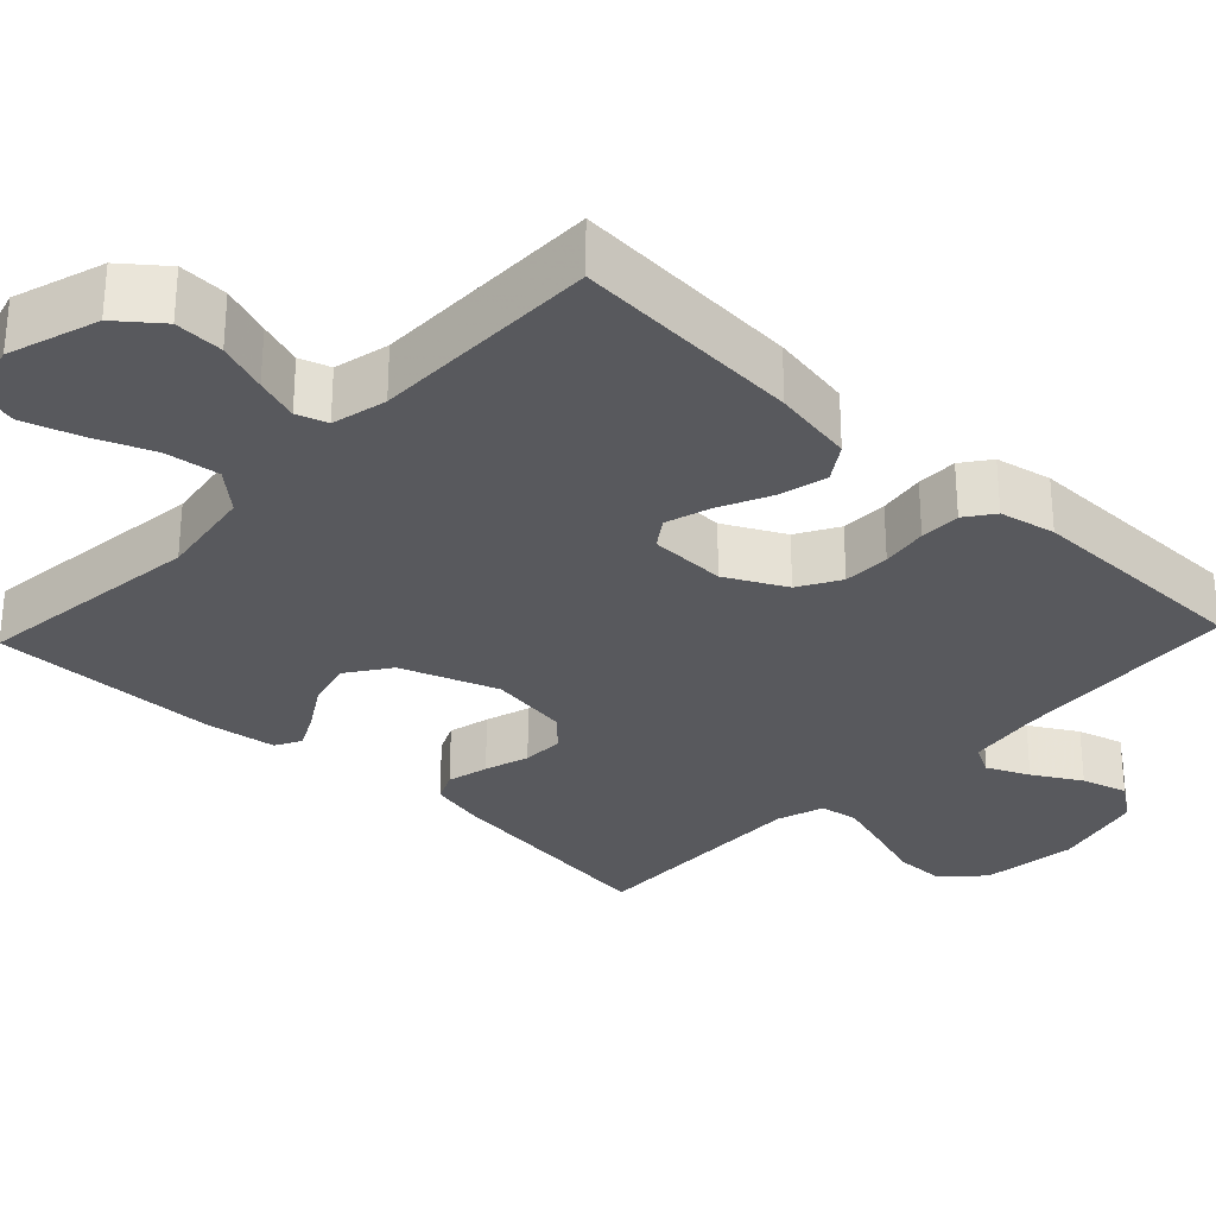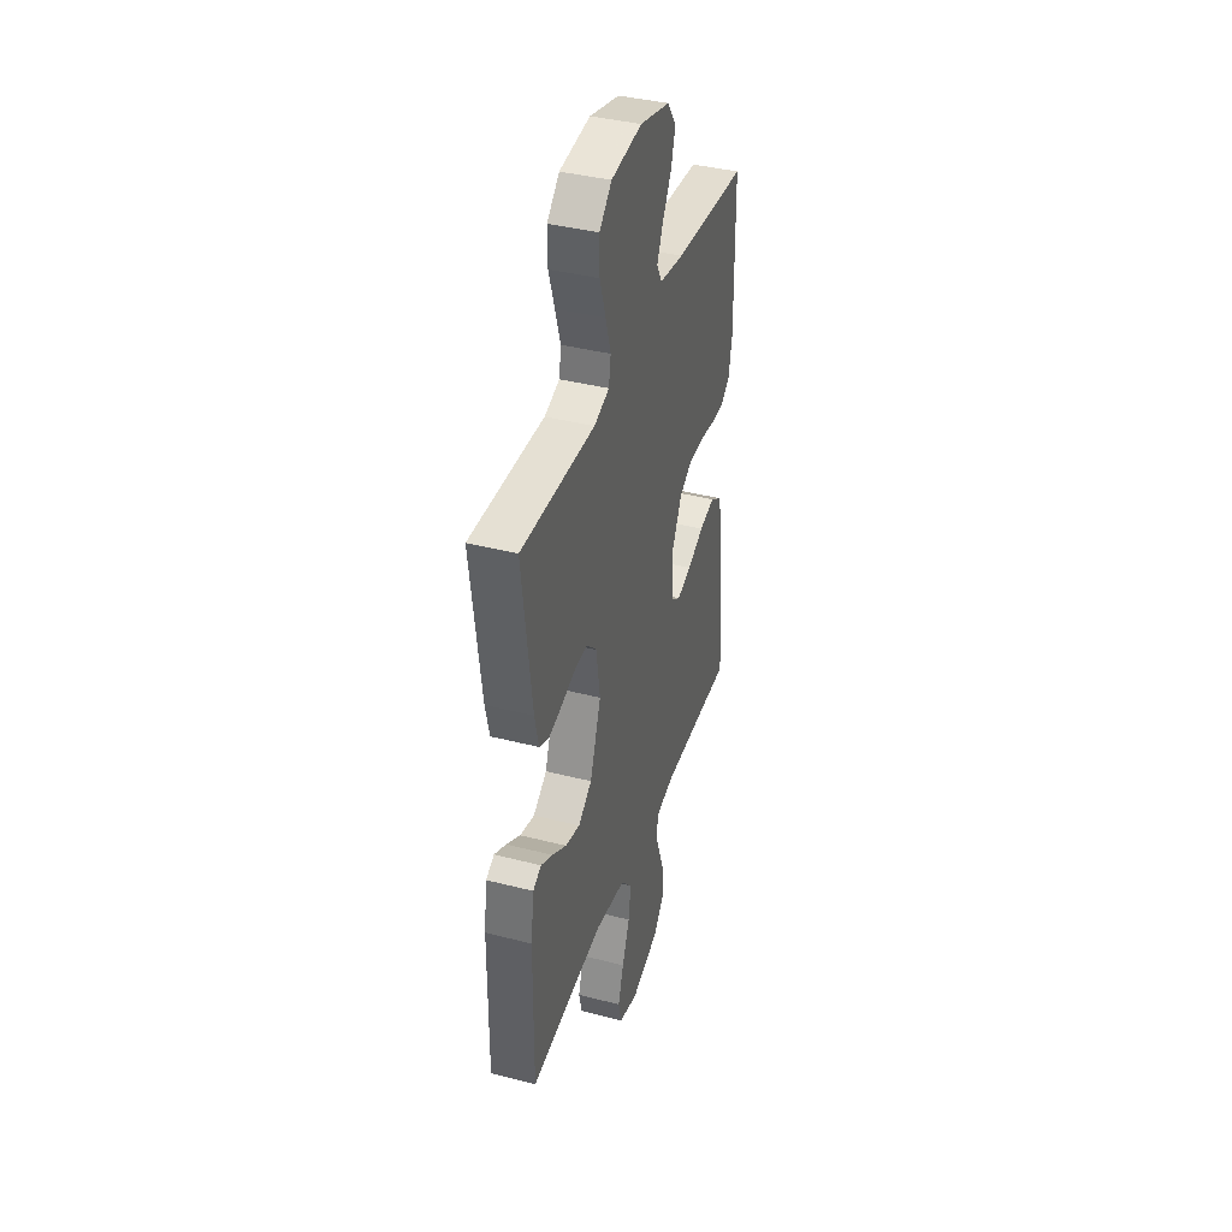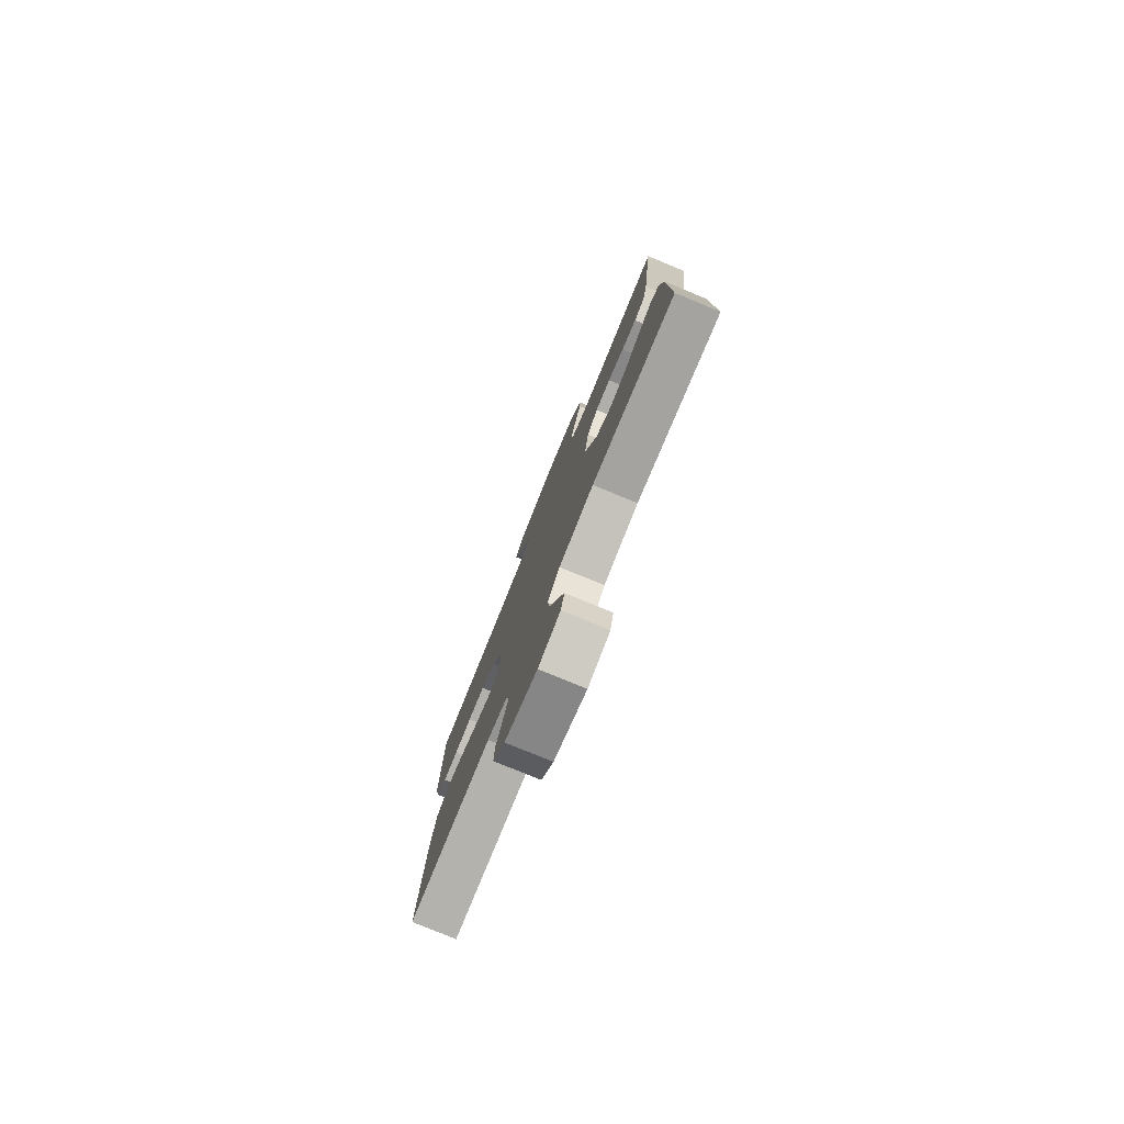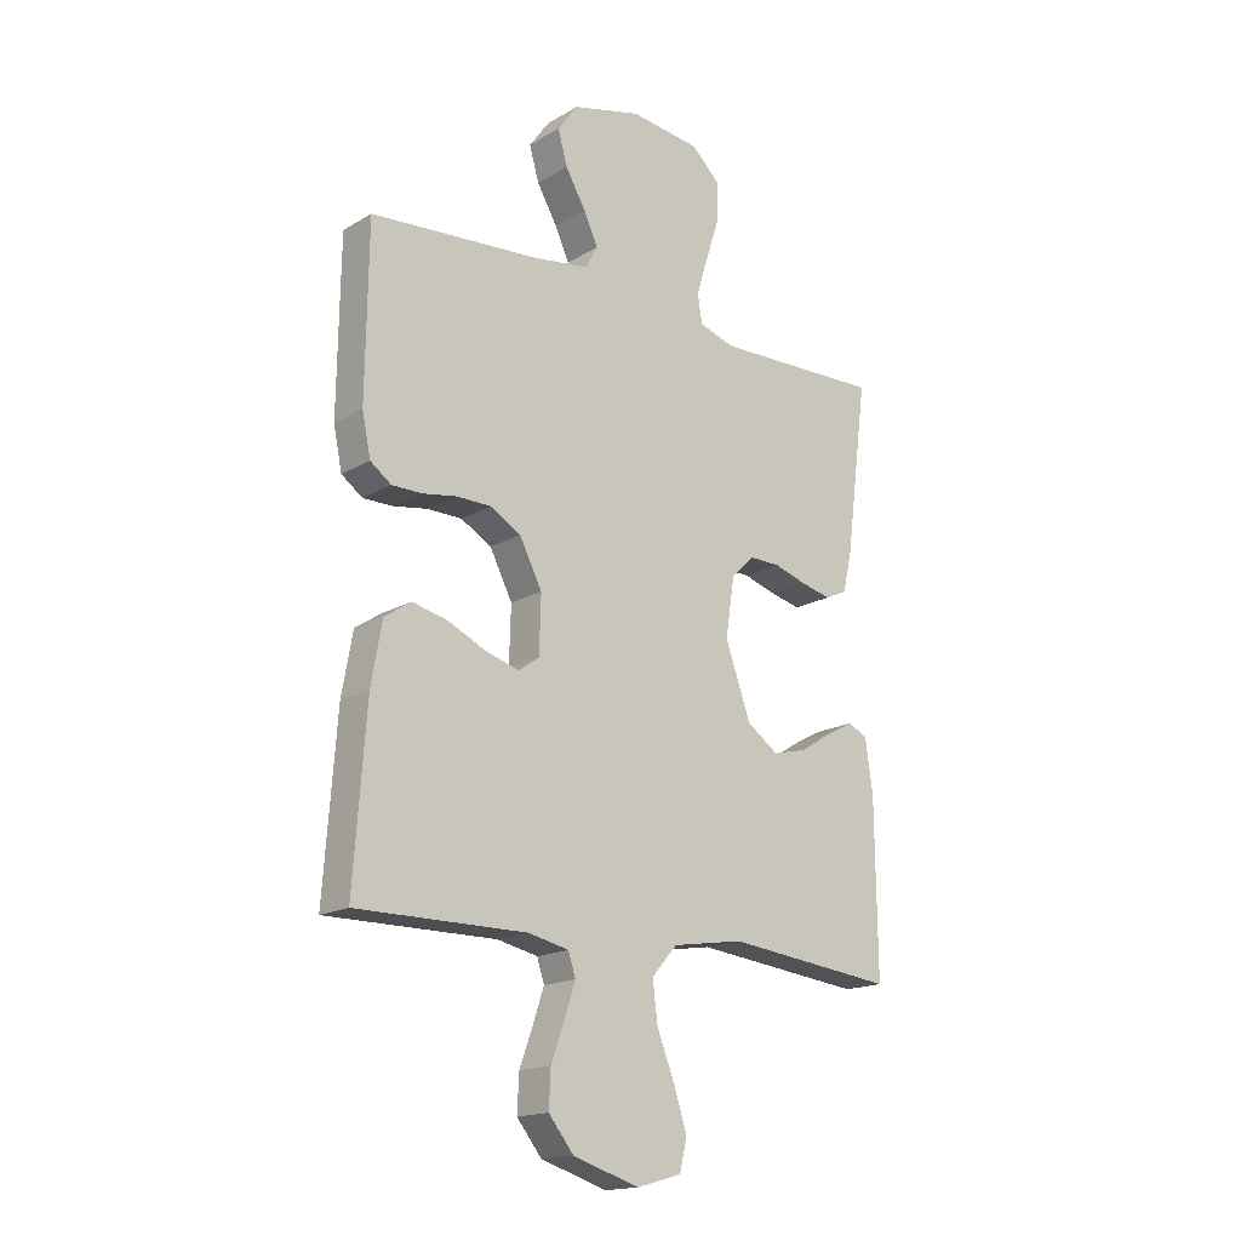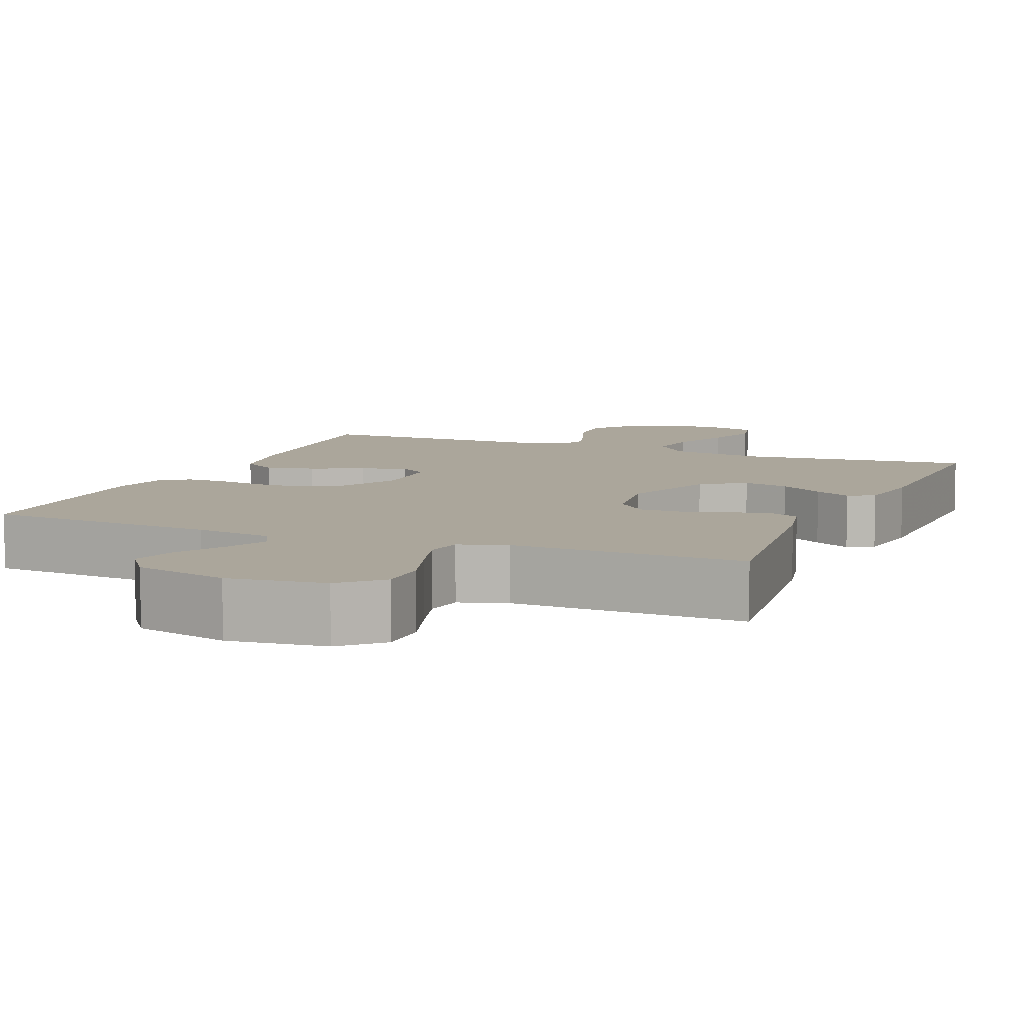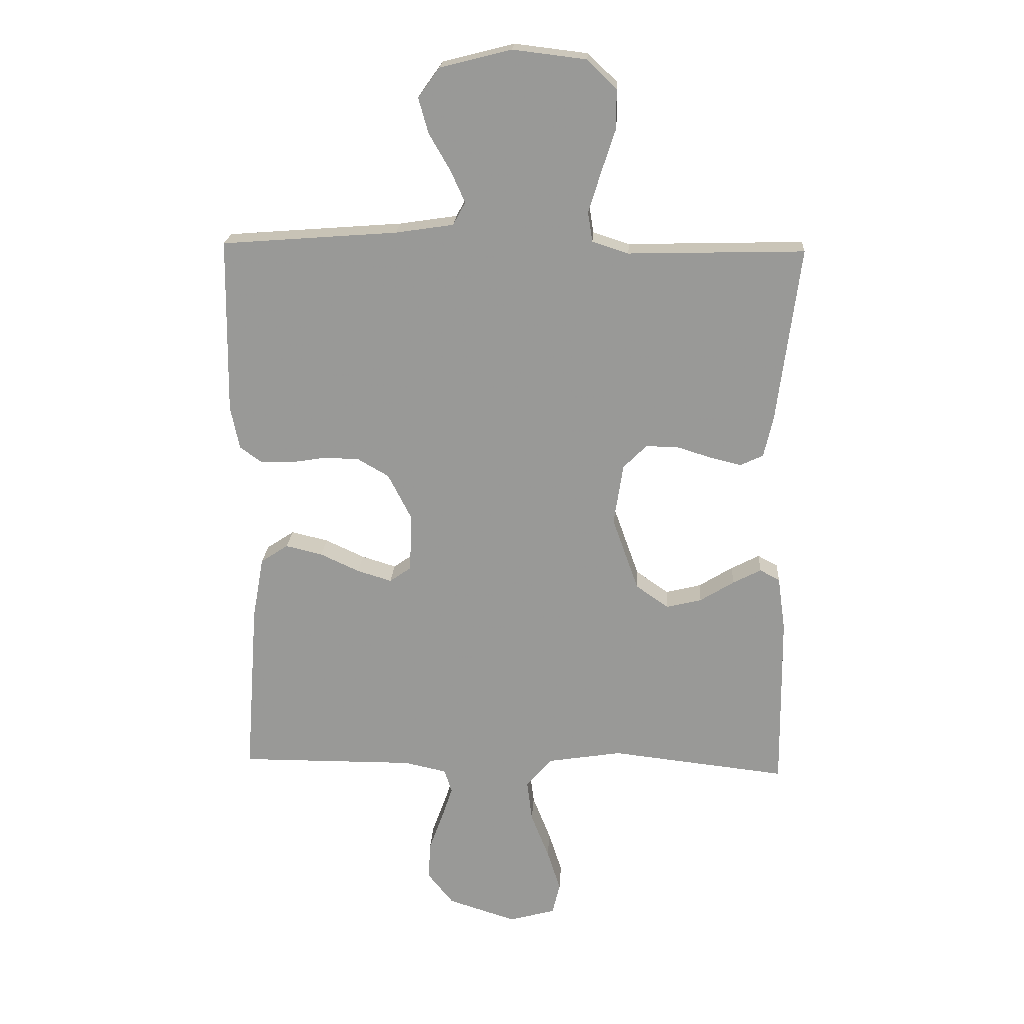
<metadata>
{"format":"obj","ext":"obj","renderer":"f3d","projection":"perspective","resolution":1024,"background":"white","views":[{"elev":-29.9,"azim":-133.4,"up":"+Y"},{"elev":39.3,"azim":107.8,"up":"+Z"},{"elev":-79.4,"azim":67.7,"up":"+Z"},{"elev":-17.0,"azim":-40.6,"up":"+Z"},{"elev":8.0,"azim":22.6,"up":"+Y"},{"elev":20.7,"azim":3.4,"up":"+Z"}]}
</metadata>
<code>
v -0.5 0.07 -0.5
v -0.478 0.07 -0.2
v -0.459 0.07 -0.093
v -0.412 0.07 -0.062
v -0.349 0.07 -0.077
v -0.282 0.07 -0.108
v -0.223 0.07 -0.126
v -0.186 0.07 -0.1
v -0.183 0.07 0
v -0.223 0.07 0.078
v -0.277 0.07 0.109
v -0.338 0.07 0.11
v -0.399 0.07 0.1
v -0.452 0.07 0.1
v -0.489 0.07 0.127
v -0.504 0.07 0.2
v -0.5 0.07 0.5
v -0.2 0.07 0.523
v -0.101 0.07 0.538
v -0.08 0.07 0.577
v -0.105 0.07 0.632
v -0.141 0.07 0.694
v -0.158 0.07 0.754
v -0.122 0.07 0.804
v 0 0.07 0.835
v 0.125 0.07 0.82
v 0.175 0.07 0.772
v 0.175 0.07 0.705
v 0.151 0.07 0.631
v 0.13 0.07 0.562
v 0.138 0.07 0.512
v 0.2 0.07 0.492
v 0.5 0.07 0.5
v 0.461 0.07 0.2
v 0.445 0.07 0.13
v 0.406 0.07 0.112
v 0.352 0.07 0.125
v 0.294 0.07 0.143
v 0.239 0.07 0.144
v 0.199 0.07 0.104
v 0.183 0.07 0
v 0.228 0.07 -0.126
v 0.284 0.07 -0.165
v 0.344 0.07 -0.15
v 0.402 0.07 -0.114
v 0.45 0.07 -0.089
v 0.484 0.07 -0.107
v 0.497 0.07 -0.2
v 0.5 0.07 -0.5
v 0.2 0.07 -0.466
v 0.074 0.07 -0.486
v 0.029 0.07 -0.537
v 0.038 0.07 -0.608
v 0.069 0.07 -0.686
v 0.092 0.07 -0.758
v 0.079 0.07 -0.812
v 0 0.07 -0.834
v -0.117 0.07 -0.797
v -0.161 0.07 -0.742
v -0.158 0.07 -0.678
v -0.134 0.07 -0.612
v -0.115 0.07 -0.555
v -0.128 0.07 -0.515
v -0.2 0.07 -0.499
v -0.5 0 -0.5
v -0.478 0 -0.2
v -0.459 0 -0.093
v -0.412 0 -0.062
v -0.349 0 -0.077
v -0.282 0 -0.108
v -0.223 0 -0.126
v -0.186 0 -0.1
v -0.183 0 0
v -0.223 0 0.078
v -0.277 0 0.109
v -0.338 0 0.11
v -0.399 0 0.1
v -0.452 0 0.1
v -0.489 0 0.127
v -0.504 0 0.2
v -0.5 0 0.5
v -0.2 0 0.523
v -0.101 0 0.538
v -0.08 0 0.577
v -0.105 0 0.632
v -0.141 0 0.694
v -0.158 0 0.754
v -0.122 0 0.804
v 0 0 0.835
v 0.125 0 0.82
v 0.175 0 0.772
v 0.175 0 0.705
v 0.151 0 0.631
v 0.13 0 0.562
v 0.138 0 0.512
v 0.2 0 0.492
v 0.5 0 0.5
v 0.461 0 0.2
v 0.445 0 0.13
v 0.406 0 0.112
v 0.352 0 0.125
v 0.294 0 0.143
v 0.239 0 0.144
v 0.199 0 0.104
v 0.183 0 0
v 0.228 0 -0.126
v 0.284 0 -0.165
v 0.344 0 -0.15
v 0.402 0 -0.114
v 0.45 0 -0.089
v 0.484 0 -0.107
v 0.497 0 -0.2
v 0.5 0 -0.5
v 0.2 0 -0.466
v 0.074 0 -0.486
v 0.029 0 -0.537
v 0.038 0 -0.608
v 0.069 0 -0.686
v 0.092 0 -0.758
v 0.079 0 -0.812
v 0 0 -0.834
v -0.117 0 -0.797
v -0.161 0 -0.742
v -0.158 0 -0.678
v -0.134 0 -0.612
v -0.115 0 -0.555
v -0.128 0 -0.515
v -0.2 0 -0.499
f 58 59 60 61
f 58 61 62
f 57 58 62
f 56 57 62 63
f 53 54 55 56
f 47 48 49 50
f 47 50 51
f 44 45 46 47
f 44 47 51
f 43 44 51 52
f 35 36 37 38
f 33 34 35 38
f 32 33 38 39
f 31 32 39 40
f 26 27 28 29
f 26 29 30
f 25 26 30
f 21 22 23 24
f 20 21 24 25
f 15 16 17 18
f 15 18 19
f 12 13 14 15
f 11 12 15 19
f 10 11 19 20
f 3 4 5 6
f 3 6 7
f 64 1 2 3
f 63 64 3 7
f 53 56 63 7
f 42 43 52
f 41 42 52
f 31 40 41 52
f 25 30 31 52
f 20 25 52
f 9 10 20
f 8 9 20 52
f 7 8 52 53
f 125 124 123 122
f 126 125 122
f 126 122 121
f 127 126 121 120
f 120 119 118 117
f 114 113 112 111
f 115 114 111
f 111 110 109 108
f 115 111 108
f 116 115 108 107
f 102 101 100 99
f 102 99 98 97
f 103 102 97 96
f 104 103 96 95
f 93 92 91 90
f 94 93 90
f 94 90 89
f 88 87 86 85
f 89 88 85 84
f 82 81 80 79
f 83 82 79
f 79 78 77 76
f 83 79 76 75
f 84 83 75 74
f 70 69 68 67
f 71 70 67
f 67 66 65 128
f 71 67 128 127
f 71 127 120 117
f 116 107 106
f 116 106 105
f 116 105 104 95
f 116 95 94 89
f 116 89 84
f 84 74 73
f 116 84 73 72
f 117 116 72 71
f 1 65 66 2
f 2 66 67 3
f 3 67 68 4
f 4 68 69 5
f 5 69 70 6
f 6 70 71 7
f 7 71 72 8
f 8 72 73 9
f 9 73 74 10
f 10 74 75 11
f 11 75 76 12
f 12 76 77 13
f 13 77 78 14
f 14 78 79 15
f 15 79 80 16
f 16 80 81 17
f 17 81 82 18
f 18 82 83 19
f 19 83 84 20
f 20 84 85 21
f 21 85 86 22
f 22 86 87 23
f 23 87 88 24
f 24 88 89 25
f 25 89 90 26
f 26 90 91 27
f 27 91 92 28
f 28 92 93 29
f 29 93 94 30
f 30 94 95 31
f 31 95 96 32
f 32 96 97 33
f 33 97 98 34
f 34 98 99 35
f 35 99 100 36
f 36 100 101 37
f 37 101 102 38
f 38 102 103 39
f 39 103 104 40
f 40 104 105 41
f 41 105 106 42
f 42 106 107 43
f 43 107 108 44
f 44 108 109 45
f 45 109 110 46
f 46 110 111 47
f 47 111 112 48
f 48 112 113 49
f 49 113 114 50
f 50 114 115 51
f 51 115 116 52
f 52 116 117 53
f 53 117 118 54
f 54 118 119 55
f 55 119 120 56
f 56 120 121 57
f 57 121 122 58
f 58 122 123 59
f 59 123 124 60
f 60 124 125 61
f 61 125 126 62
f 62 126 127 63
f 63 127 128 64
f 64 128 65 1

</code>
